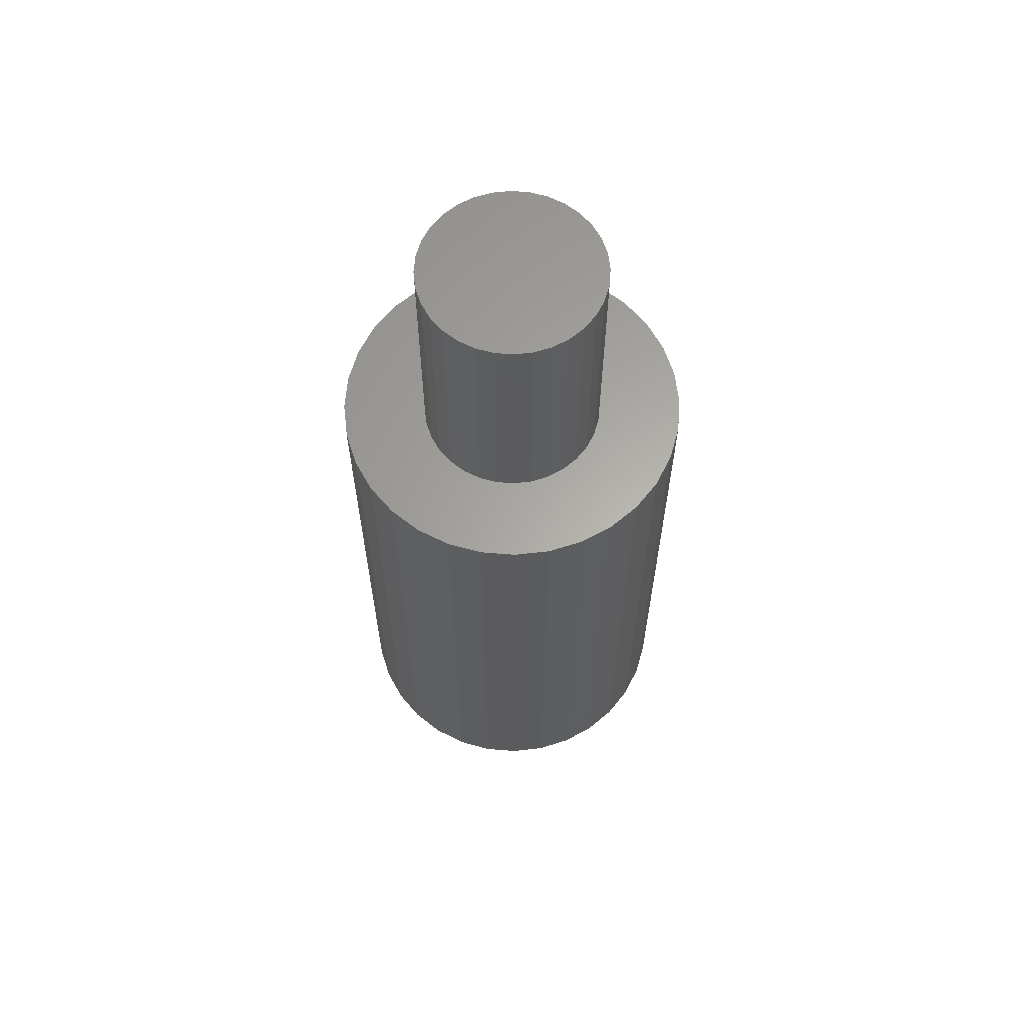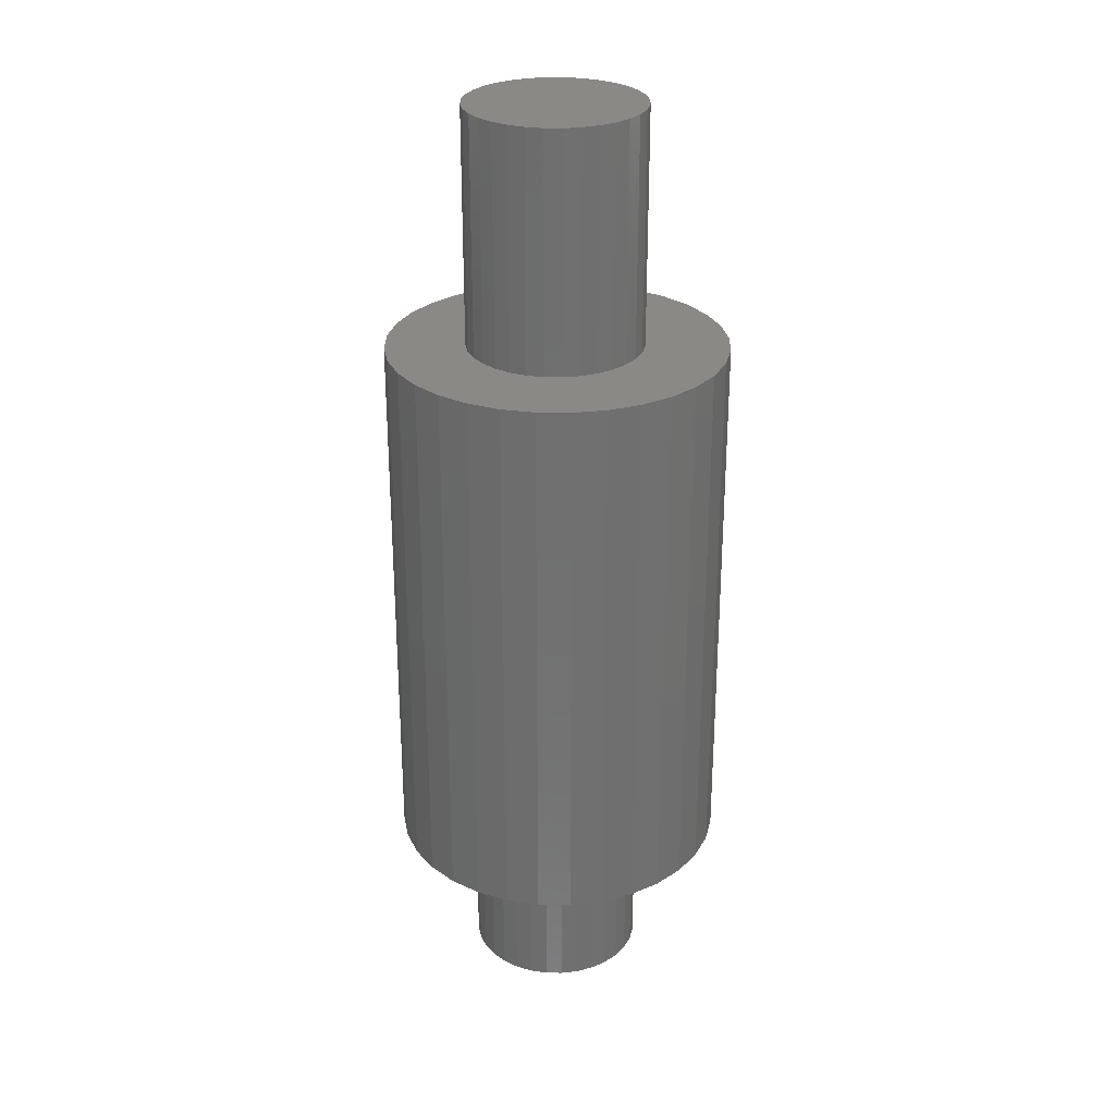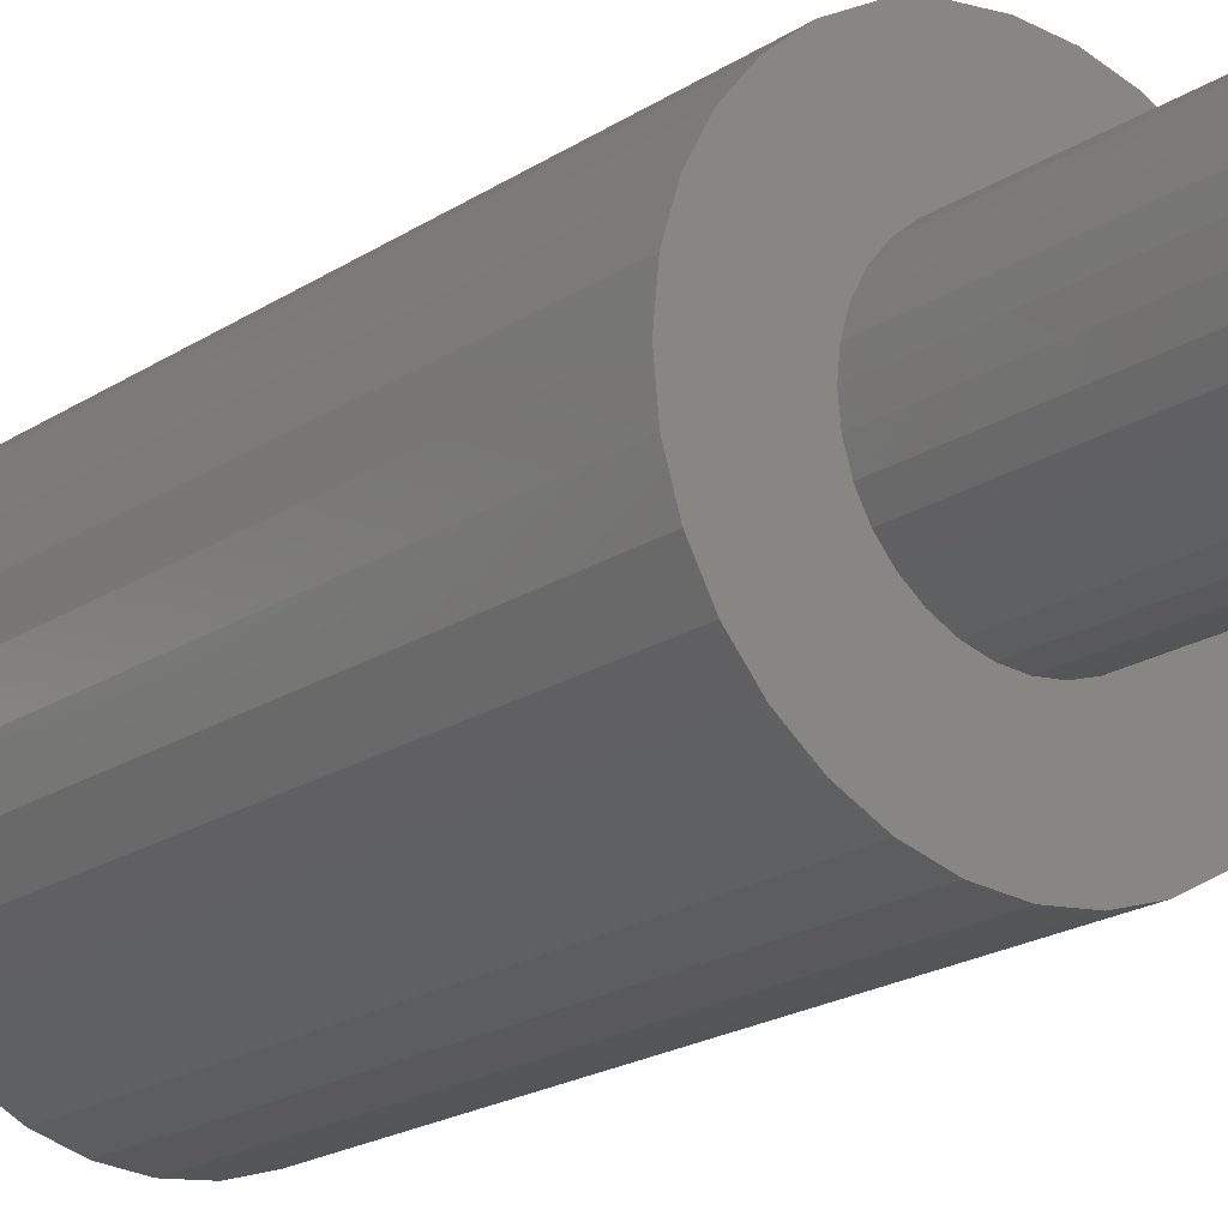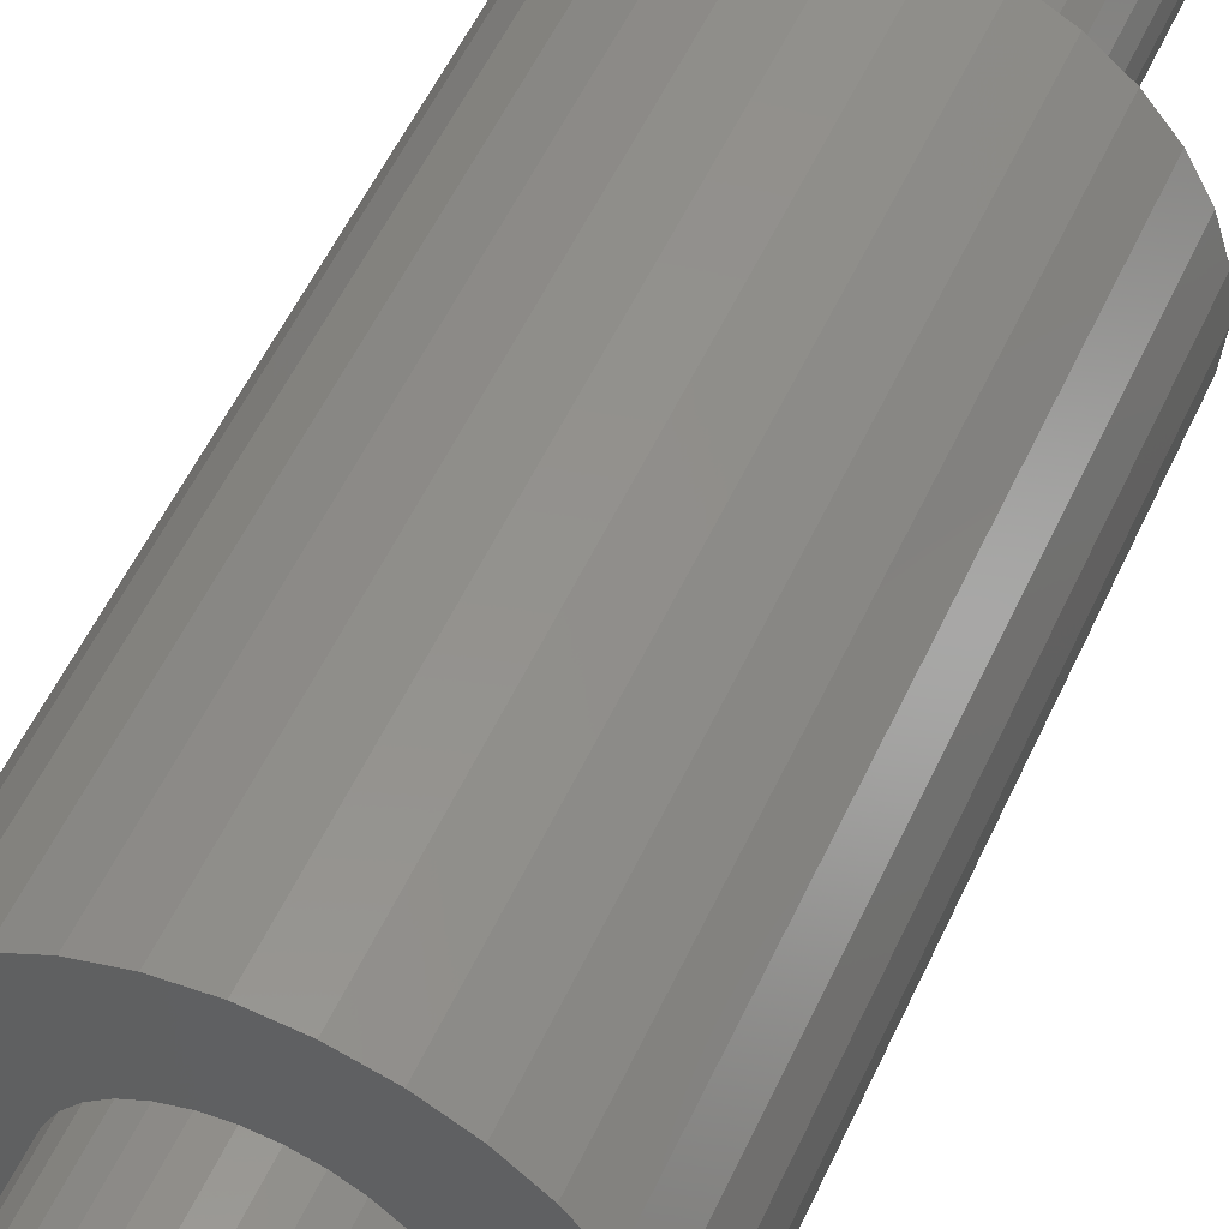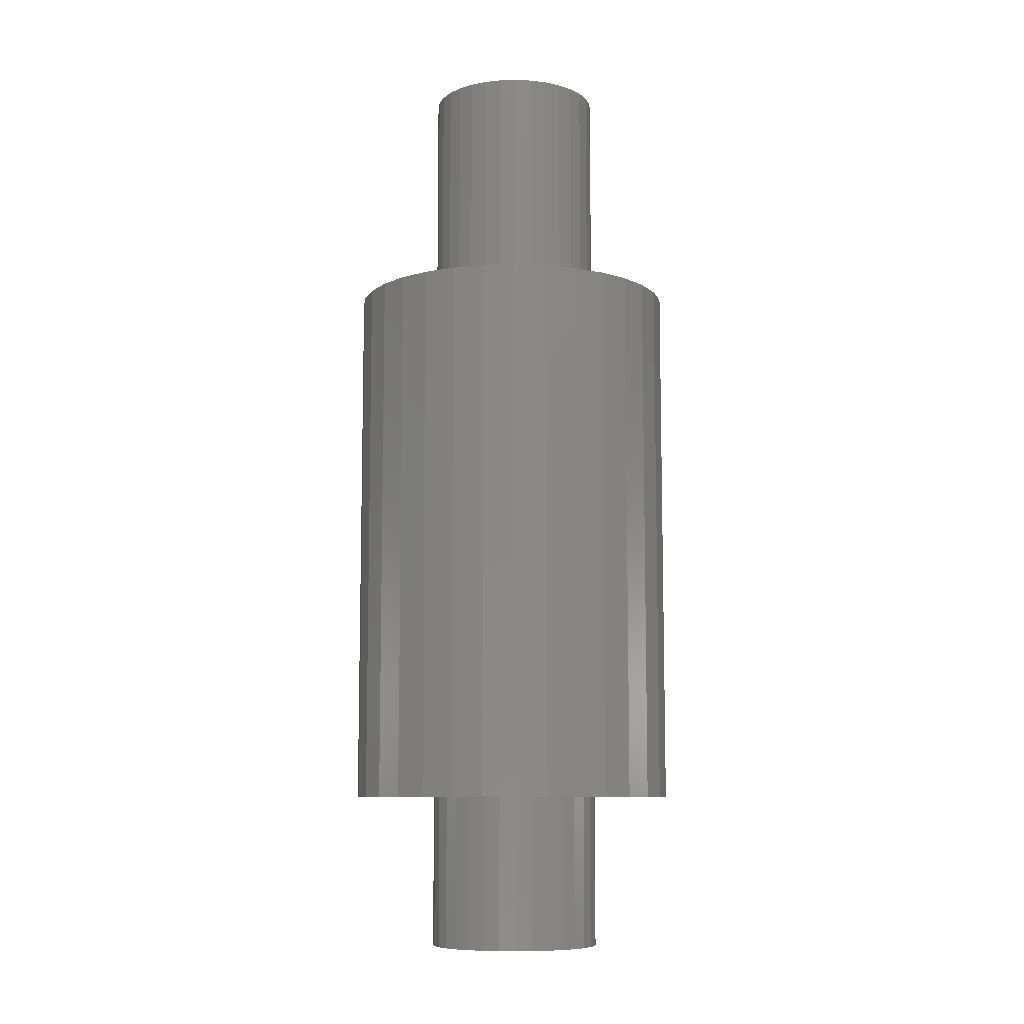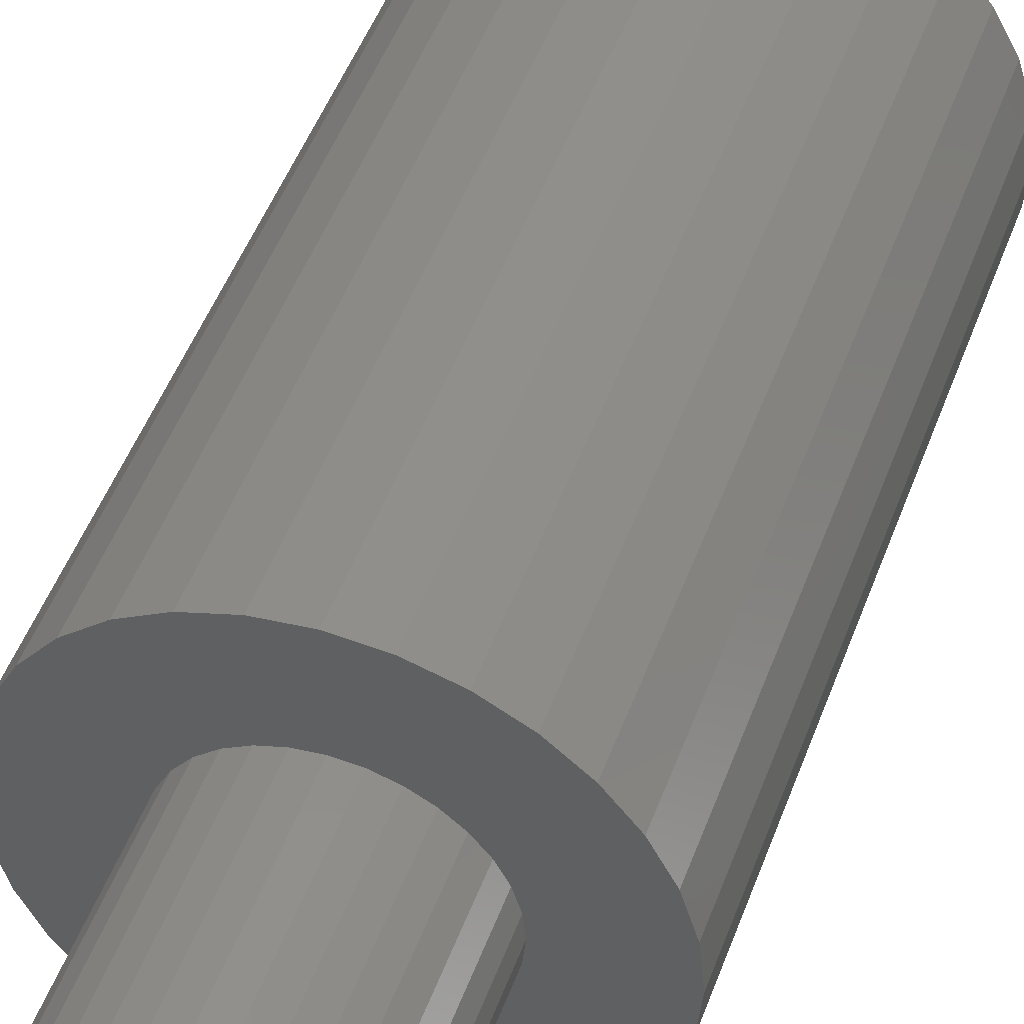
<metadata>
{"format":"stl","ext":"stl","renderer":"f3d","projection":"perspective","resolution":1024,"background":"white","views":[{"elev":62.7,"azim":-23.5,"up":"+Y"},{"elev":28.0,"azim":108.0,"up":"+Y"},{"elev":-18.6,"azim":142.0,"up":"+Z"},{"elev":52.7,"azim":23.9,"up":"+Z"},{"elev":-8.9,"azim":-113.5,"up":"+Y"},{"elev":46.8,"azim":-160.8,"up":"+Z"}]}
</metadata>
<code>
# stl→obj: 192 verts, 380 faces
v -0.1377 -0.5 0.01562
v -0.1377 -0.75 0.01562
v -0.135 -0.5 0.04277
v -0.135 -0.75 0.04277
v -0.1271 -0.5 0.06887
v -0.1271 -0.75 0.06887
v -0.1142 -0.5 0.09293
v -0.1142 -0.75 0.09293
v -0.09691 -0.5 0.114
v -0.09691 -0.75 0.114
v -0.07582 -0.5 0.1313
v -0.07582 -0.75 0.1313
v -0.05177 -0.5 0.1442
v -0.05177 -0.75 0.1442
v -0.02567 -0.5 0.1521
v -0.02567 -0.75 0.1521
v 0.00148 -0.5 0.1548
v 0.00148 -0.75 0.1548
v 0.02863 -0.5 0.1521
v 0.02863 -0.75 0.1521
v 0.05473 -0.5 0.1442
v 0.05473 -0.75 0.1442
v 0.07878 -0.5 0.1313
v 0.07878 -0.75 0.1313
v 0.09987 -0.5 0.114
v 0.09987 -0.75 0.114
v 0.1172 -0.5 0.09293
v 0.1172 -0.75 0.09293
v 0.13 -0.5 0.06887
v 0.13 -0.75 0.06887
v 0.138 -0.5 0.04277
v 0.138 -0.75 0.04277
v 0.1406 -0.5 0.01562
v 0.1406 -0.75 0.01562
v -0.1377 0.75 0.01562
v -0.1377 0.375 0.01562
v -0.135 0.75 0.04277
v -0.135 0.375 0.04277
v -0.1271 0.75 0.06887
v -0.1271 0.375 0.06887
v -0.1142 0.75 0.09293
v -0.1142 0.375 0.09293
v -0.09691 0.75 0.114
v -0.09691 0.375 0.114
v -0.07582 0.75 0.1313
v -0.07582 0.375 0.1313
v -0.05177 0.75 0.1442
v -0.05177 0.375 0.1442
v -0.02567 0.75 0.1521
v -0.02567 0.375 0.1521
v 0.00148 0.75 0.1548
v 0.00148 0.375 0.1548
v 0.02863 0.75 0.1521
v 0.02863 0.375 0.1521
v 0.05473 0.75 0.1442
v 0.05473 0.375 0.1442
v 0.07878 0.75 0.1313
v 0.07878 0.375 0.1313
v 0.09987 0.75 0.114
v 0.09987 0.375 0.114
v 0.1172 0.75 0.09293
v 0.1172 0.375 0.09293
v 0.13 0.75 0.06887
v 0.13 0.375 0.06887
v 0.138 0.75 0.04277
v 0.138 0.375 0.04277
v 0.1406 0.75 0.01562
v 0.1406 0.375 0.01562
v 0.138 -0.5 -0.01152
v 0.138 -0.75 -0.01152
v 0.13 -0.5 -0.03762
v 0.13 -0.75 -0.03762
v 0.1172 -0.5 -0.06168
v 0.1172 -0.75 -0.06168
v 0.09987 -0.5 -0.08277
v 0.09987 -0.75 -0.08277
v 0.07878 -0.5 -0.1001
v 0.07878 -0.75 -0.1001
v 0.05473 -0.5 -0.1129
v 0.05473 -0.75 -0.1129
v 0.02863 -0.5 -0.1208
v 0.02863 -0.75 -0.1208
v 0.00148 -0.5 -0.1235
v 0.00148 -0.75 -0.1235
v -0.02567 -0.5 -0.1208
v -0.02567 -0.75 -0.1208
v -0.05177 -0.5 -0.1129
v -0.05177 -0.75 -0.1129
v -0.07582 -0.5 -0.1001
v -0.07582 -0.75 -0.1001
v -0.09691 -0.5 -0.08277
v -0.09691 -0.75 -0.08277
v -0.1142 -0.5 -0.06168
v -0.1142 -0.75 -0.06168
v -0.1271 -0.5 -0.03762
v -0.1271 -0.75 -0.03762
v -0.135 -0.5 -0.01152
v -0.135 -0.75 -0.01152
v 0.138 0.75 -0.01152
v 0.138 0.375 -0.01152
v 0.13 0.75 -0.03762
v 0.13 0.375 -0.03762
v 0.1172 0.75 -0.06168
v 0.1172 0.375 -0.06168
v 0.09987 0.75 -0.08277
v 0.09987 0.375 -0.08277
v 0.07878 0.75 -0.1001
v 0.07878 0.375 -0.1001
v 0.05473 0.75 -0.1129
v 0.05473 0.375 -0.1129
v 0.02863 0.75 -0.1208
v 0.02863 0.375 -0.1208
v 0.00148 0.75 -0.1235
v 0.00148 0.375 -0.1235
v -0.02567 0.75 -0.1208
v -0.02567 0.375 -0.1208
v -0.05177 0.75 -0.1129
v -0.05177 0.375 -0.1129
v -0.07582 0.75 -0.1001
v -0.07582 0.375 -0.1001
v -0.09691 0.75 -0.08277
v -0.09691 0.375 -0.08277
v -0.1142 0.75 -0.06168
v -0.1142 0.375 -0.06168
v -0.1271 0.75 -0.03762
v -0.1271 0.375 -0.03762
v -0.135 0.75 -0.01152
v -0.135 0.375 -0.01152
v -0.2438 0.375 0.1141
v -0.2438 0.375 -0.09037
v 0.2497 0.375 -0.09037
v -0.2191 0.375 0.1602
v -0.1859 0.375 0.2007
v -0.1454 0.375 0.2339
v -0.09926 0.375 0.2586
v -0.04915 0.375 0.2738
v 0.002961 0.375 0.2789
v 0.05507 0.375 0.2738
v 0.1052 0.375 0.2586
v 0.1514 0.375 0.2339
v 0.1918 0.375 0.2007
v 0.2251 0.375 0.1602
v -0.259 0.375 0.06395
v -0.2641 0.375 0.01184
v -0.2191 0.375 -0.1366
v -0.1859 0.375 -0.177
v 0.2251 0.375 -0.1366
v 0.1918 0.375 -0.177
v 0.1514 0.375 -0.2102
v 0.1052 0.375 -0.2349
v 0.05507 0.375 -0.2501
v 0.002961 0.375 -0.2553
v -0.04915 0.375 -0.2501
v -0.09926 0.375 -0.2349
v -0.1454 0.375 -0.2102
v 0.2497 0.375 0.1141
v -0.259 0.375 -0.04027
v 0.2649 0.375 0.06395
v 0.2701 0.375 0.01184
v 0.2649 0.375 -0.04027
v -0.2438 -0.5 0.1141
v -0.2438 -0.5 -0.09037
v 0.2497 -0.5 -0.09037
v 0.2251 -0.5 0.1602
v 0.1918 -0.5 0.2007
v 0.1514 -0.5 0.2339
v 0.1052 -0.5 0.2586
v 0.05507 -0.5 0.2738
v 0.002961 -0.5 0.2789
v -0.04915 -0.5 0.2738
v -0.09926 -0.5 0.2586
v -0.1454 -0.5 0.2339
v -0.1859 -0.5 0.2007
v -0.2191 -0.5 0.1602
v -0.259 -0.5 0.06395
v -0.2641 -0.5 0.01184
v -0.2191 -0.5 -0.1366
v -0.1859 -0.5 -0.177
v -0.1454 -0.5 -0.2102
v -0.09926 -0.5 -0.2349
v -0.04915 -0.5 -0.2501
v 0.002961 -0.5 -0.2553
v 0.05507 -0.5 -0.2501
v 0.1052 -0.5 -0.2349
v 0.1514 -0.5 -0.2102
v 0.1918 -0.5 -0.177
v 0.2251 -0.5 -0.1366
v 0.2497 -0.5 0.1141
v -0.259 -0.5 -0.04027
v 0.2649 -0.5 0.06395
v 0.2701 -0.5 0.01184
v 0.2649 -0.5 -0.04027
f 1 2 3
f 3 2 4
f 3 4 5
f 5 4 6
f 5 6 7
f 7 6 8
f 7 8 9
f 9 8 10
f 9 10 11
f 11 10 12
f 11 12 13
f 13 12 14
f 13 14 15
f 15 14 16
f 15 16 17
f 17 16 18
f 17 18 19
f 19 18 20
f 19 20 21
f 21 20 22
f 21 22 23
f 23 22 24
f 23 24 25
f 25 24 26
f 25 26 27
f 27 26 28
f 27 28 29
f 29 28 30
f 29 30 31
f 31 30 32
f 31 32 33
f 33 32 34
f 35 36 37
f 37 36 38
f 37 38 39
f 39 38 40
f 39 40 41
f 41 40 42
f 41 42 43
f 43 42 44
f 43 44 45
f 45 44 46
f 45 46 47
f 47 46 48
f 47 48 49
f 49 48 50
f 49 50 51
f 51 50 52
f 51 52 53
f 53 52 54
f 53 54 55
f 55 54 56
f 55 56 57
f 57 56 58
f 57 58 59
f 59 58 60
f 59 60 61
f 61 60 62
f 61 62 63
f 63 62 64
f 63 64 65
f 65 64 66
f 65 66 67
f 67 66 68
f 33 34 69
f 69 34 70
f 69 70 71
f 71 70 72
f 71 72 73
f 73 72 74
f 73 74 75
f 75 74 76
f 75 76 77
f 77 76 78
f 77 78 79
f 79 78 80
f 79 80 81
f 81 80 82
f 81 82 83
f 83 82 84
f 83 84 85
f 85 84 86
f 85 86 87
f 87 86 88
f 87 88 89
f 89 88 90
f 89 90 91
f 91 90 92
f 91 92 93
f 93 92 94
f 93 94 95
f 95 94 96
f 95 96 97
f 97 96 98
f 97 98 1
f 1 98 2
f 67 68 99
f 99 68 100
f 99 100 101
f 101 100 102
f 101 102 103
f 103 102 104
f 103 104 105
f 105 104 106
f 105 106 107
f 107 106 108
f 107 108 109
f 109 108 110
f 109 110 111
f 111 110 112
f 111 112 113
f 113 112 114
f 113 114 115
f 115 114 116
f 115 116 117
f 117 116 118
f 117 118 119
f 119 118 120
f 119 120 121
f 121 120 122
f 121 122 123
f 123 122 124
f 123 124 125
f 125 124 126
f 125 126 127
f 127 126 128
f 127 128 35
f 35 128 36
f 44 129 46
f 124 122 130
f 106 104 131
f 52 132 133
f 52 133 134
f 52 134 135
f 52 135 136
f 52 136 137
f 52 137 138
f 52 138 139
f 52 139 140
f 52 140 141
f 52 141 142
f 52 142 54
f 132 52 50
f 132 50 48
f 132 48 46
f 132 46 129
f 143 129 44
f 143 44 42
f 143 42 40
f 143 40 38
f 143 38 144
f 145 130 122
f 145 122 120
f 145 120 118
f 145 118 116
f 145 116 114
f 145 114 146
f 114 147 148
f 114 148 149
f 114 149 150
f 114 150 151
f 114 151 152
f 114 152 153
f 114 153 154
f 114 154 155
f 114 155 146
f 142 156 58
f 142 58 56
f 142 56 54
f 147 114 112
f 147 112 110
f 147 110 108
f 147 108 106
f 147 106 131
f 38 36 144
f 144 36 128
f 144 128 157
f 128 126 157
f 157 126 124
f 157 124 130
f 58 156 60
f 60 156 158
f 60 158 62
f 62 158 64
f 64 158 159
f 64 159 66
f 66 159 68
f 68 159 160
f 68 160 100
f 100 160 102
f 102 160 131
f 102 131 104
f 11 161 9
f 162 91 93
f 163 73 75
f 17 19 164
f 17 164 165
f 17 165 166
f 17 166 167
f 17 167 168
f 17 168 169
f 17 169 170
f 17 170 171
f 17 171 172
f 17 172 173
f 17 173 174
f 174 161 11
f 174 11 13
f 174 13 15
f 174 15 17
f 175 176 3
f 175 3 5
f 175 5 7
f 175 7 9
f 175 9 161
f 177 178 83
f 177 83 85
f 177 85 87
f 177 87 89
f 177 89 91
f 177 91 162
f 83 178 179
f 83 179 180
f 83 180 181
f 83 181 182
f 83 182 183
f 83 183 184
f 83 184 185
f 83 185 186
f 83 186 187
f 164 19 21
f 164 21 23
f 164 23 188
f 187 163 75
f 187 75 77
f 187 77 79
f 187 79 81
f 187 81 83
f 189 97 176
f 176 97 1
f 176 1 3
f 162 93 189
f 189 93 95
f 189 95 97
f 27 190 25
f 25 190 188
f 25 188 23
f 31 191 29
f 29 191 190
f 29 190 27
f 69 192 33
f 33 192 191
f 33 191 31
f 73 163 71
f 71 163 192
f 71 192 69
f 16 20 18
f 20 16 14
f 20 14 22
f 80 86 82
f 82 86 84
f 22 14 24
f 24 14 12
f 24 12 26
f 26 12 10
f 26 10 28
f 28 10 8
f 28 8 30
f 30 8 6
f 30 6 32
f 32 6 4
f 32 4 34
f 34 4 2
f 34 2 70
f 70 2 98
f 70 98 72
f 72 98 96
f 72 96 74
f 74 96 94
f 74 94 76
f 76 94 92
f 76 92 78
f 78 92 90
f 78 90 80
f 80 90 88
f 80 88 86
f 51 53 49
f 47 49 53
f 55 47 53
f 111 115 109
f 113 115 111
f 115 117 109
f 109 117 119
f 109 119 107
f 107 119 121
f 107 121 105
f 105 121 123
f 105 123 103
f 103 123 125
f 103 125 101
f 101 125 127
f 101 127 99
f 99 127 35
f 99 35 67
f 67 35 37
f 67 37 65
f 65 37 39
f 65 39 63
f 63 39 41
f 63 41 61
f 61 41 43
f 61 43 59
f 59 43 45
f 59 45 57
f 57 45 47
f 57 47 55
f 159 191 160
f 160 191 192
f 160 192 131
f 131 192 163
f 131 163 147
f 147 163 187
f 147 187 148
f 148 187 186
f 148 186 149
f 149 186 185
f 149 185 150
f 150 185 184
f 150 184 151
f 151 184 183
f 151 183 152
f 152 183 182
f 152 182 153
f 153 182 181
f 153 181 154
f 154 181 180
f 154 180 155
f 155 180 179
f 155 179 146
f 146 179 178
f 146 178 145
f 145 178 177
f 145 177 130
f 130 177 162
f 130 162 157
f 157 162 189
f 157 189 144
f 144 189 176
f 144 176 143
f 143 176 175
f 143 175 129
f 129 175 161
f 129 161 132
f 132 161 174
f 132 174 133
f 133 174 173
f 133 173 134
f 134 173 172
f 134 172 135
f 135 172 171
f 135 171 136
f 136 171 170
f 136 170 137
f 137 170 169
f 137 169 138
f 138 169 168
f 138 168 139
f 139 168 167
f 139 167 140
f 140 167 166
f 140 166 141
f 141 166 165
f 141 165 142
f 142 165 164
f 142 164 156
f 156 164 188
f 156 188 158
f 158 188 190
f 158 190 159
f 159 190 191

</code>
